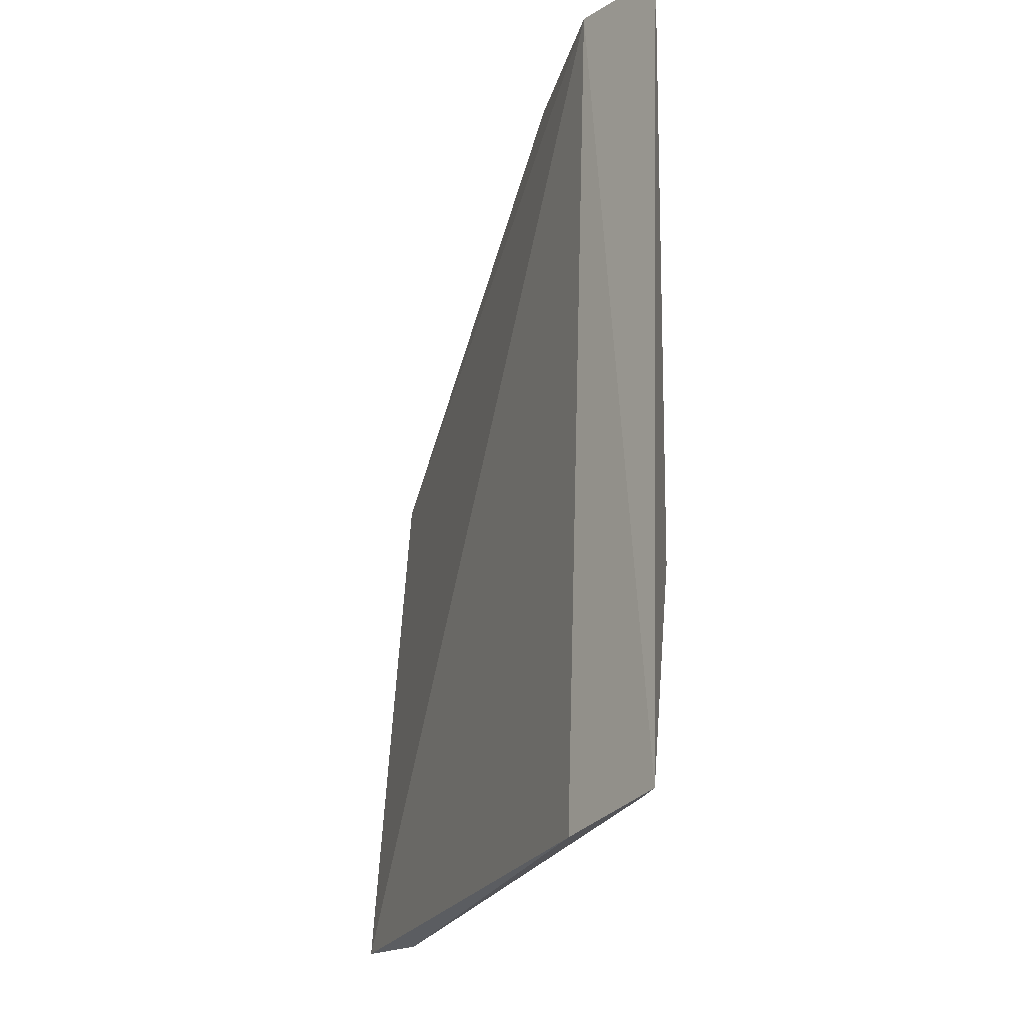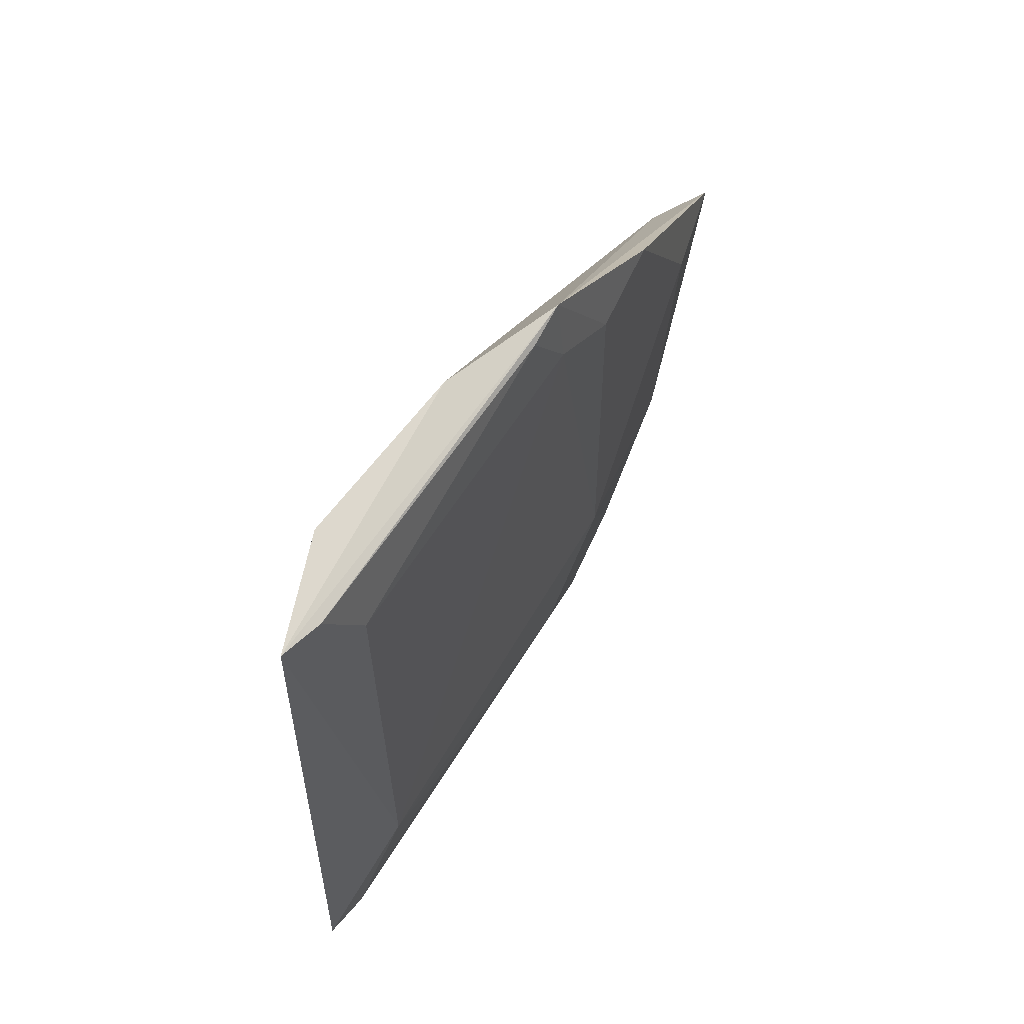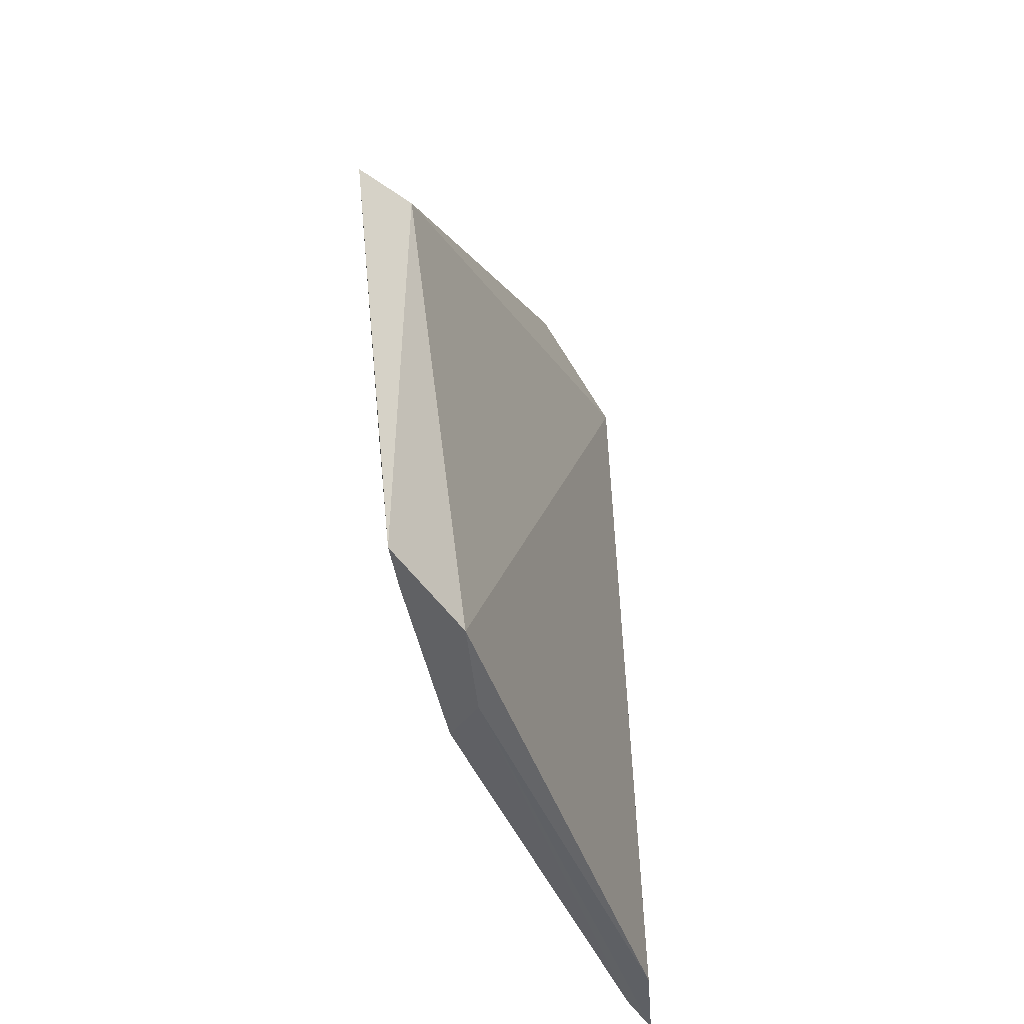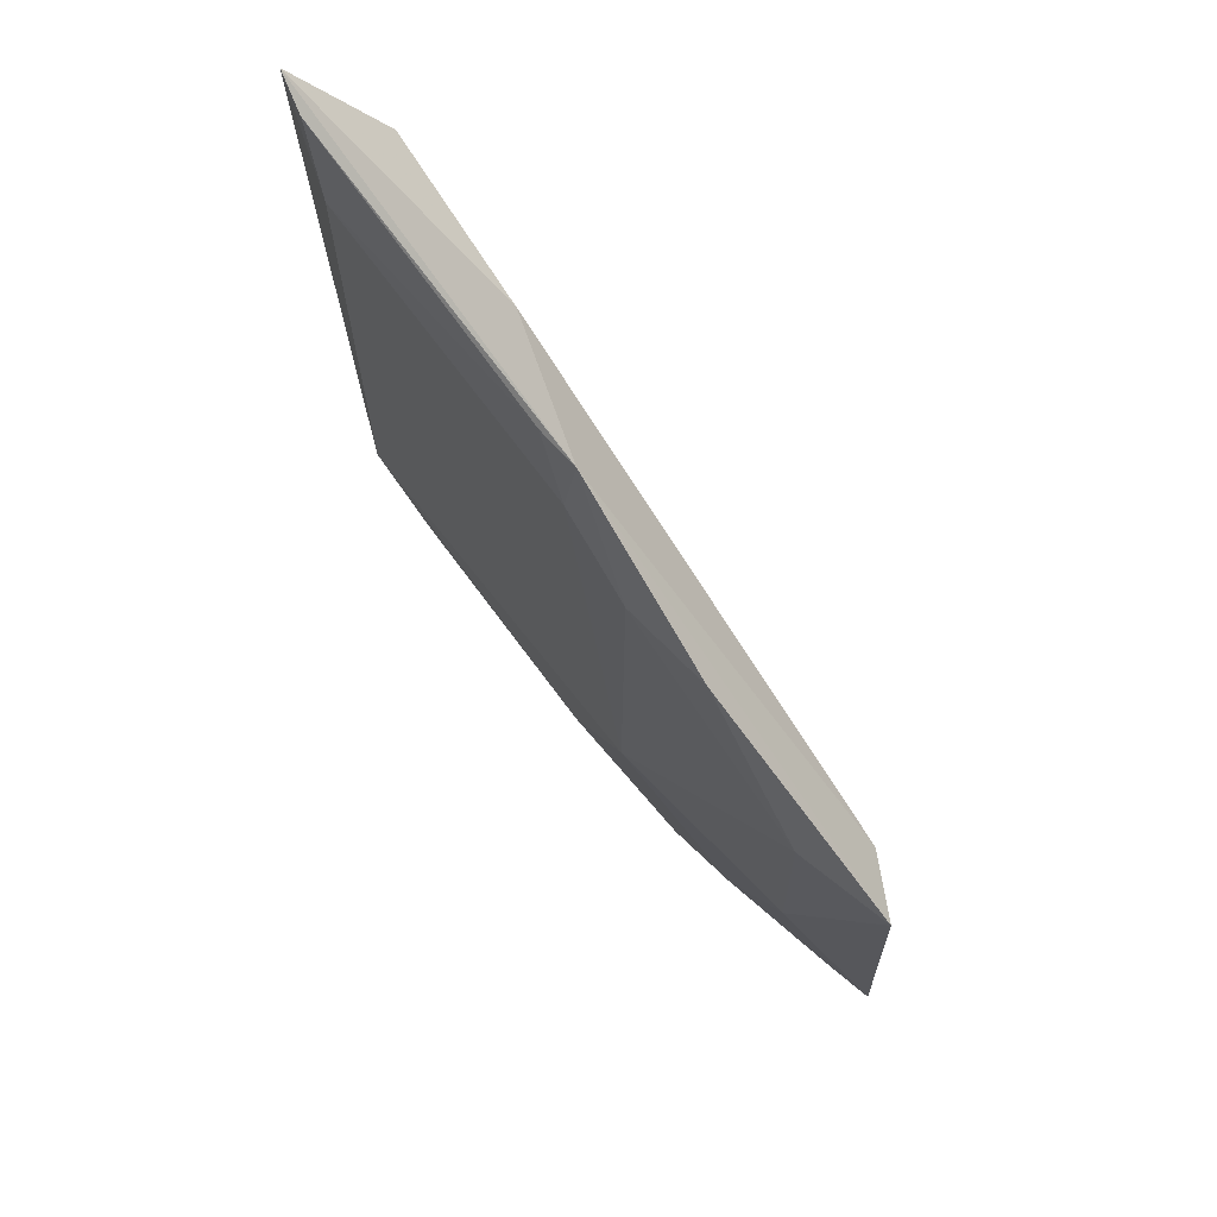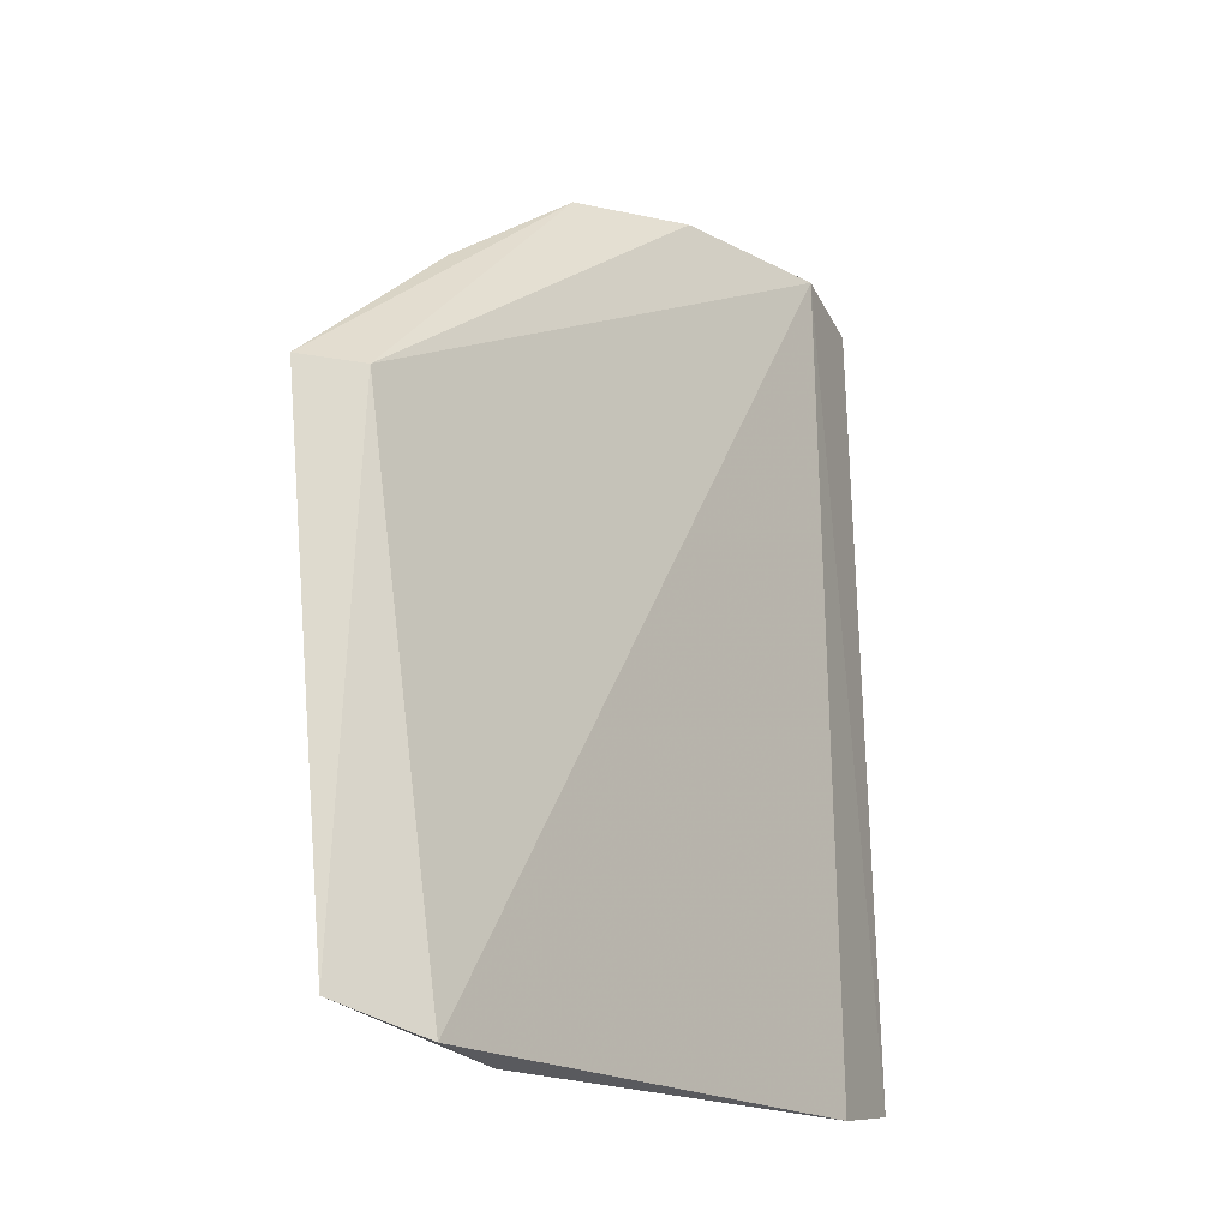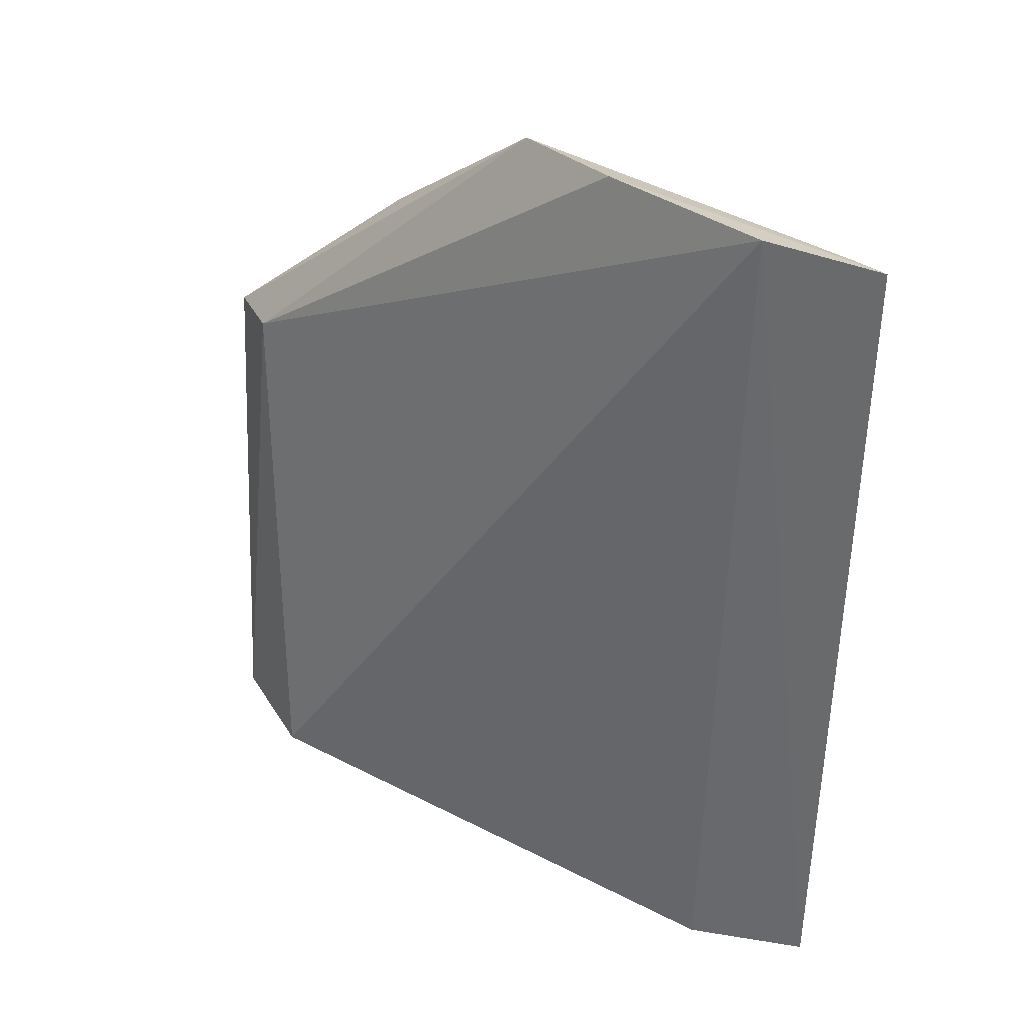
<metadata>
{"format":"obj","ext":"obj","renderer":"f3d","projection":"perspective","resolution":1024,"background":"white","views":[{"elev":-22.2,"azim":118.1,"up":"+Y"},{"elev":62.4,"azim":167.2,"up":"+Y"},{"elev":-44.2,"azim":-22.7,"up":"+Y"},{"elev":70.8,"azim":-81.5,"up":"+Y"},{"elev":-18.6,"azim":-4.0,"up":"+Y"},{"elev":35.3,"azim":83.8,"up":"+Y"}]}
</metadata>
<code>
v -0.07235 0.001132 0.02358
v -0.05138 -0.01866 0.002577
v -0.06747 -0.01943 0.02289
v -0.05196 0.01217 0.001961
v -0.06569 -0.007469 0.01428
v -0.05377 0.01268 0.005802
v -0.06345 0.009638 0.0122
v -0.05494 -0.009795 0.003515
v -0.06547 -0.0182 0.01644
v -0.05344 -0.01934 0.006654
v -0.06997 0.001171 0.02282
v -0.07048 0.001094 0.02039
v -0.0633 0.01225 0.01258
v -0.05481 0.009599 0.00359
v -0.07073 -0.01845 0.02456
v -0.05286 -0.01844 0.003612
v -0.06337 -0.0119 0.01227
v -0.06578 -0.01968 0.01982
v -0.06558 0.007585 0.01432
v -0.0589 0.01273 0.01019
v -0.05337 0.01202 0.002837
v -0.06221 0.01203 0.01133
v -0.06996 -0.009774 0.02064
v -0.06758 -0.01609 0.01867
v -0.05684 -0.0118 0.00574
v -0.06976 -0.01836 0.02295
v -0.06769 0.007795 0.01703
f 6 2 4
f 8 4 2
f 8 5 7
f 10 6 3
f 10 2 6
f 11 3 6
f 13 1 11
f 14 8 7
f 14 4 8
f 15 11 1
f 15 3 11
f 16 8 2
f 17 5 8
f 17 16 9
f 18 2 10
f 18 16 2
f 18 9 16
f 18 10 3
f 18 3 15
f 19 7 5
f 19 5 12
f 19 13 7
f 20 6 4
f 20 4 13
f 20 13 11
f 20 11 6
f 21 13 4
f 21 4 14
f 22 14 7
f 22 7 13
f 22 21 14
f 22 13 21
f 23 15 1
f 23 1 12
f 23 12 5
f 24 17 9
f 24 5 17
f 24 23 5
f 25 17 8
f 25 8 16
f 25 16 17
f 26 18 15
f 26 9 18
f 26 24 9
f 26 15 23
f 26 23 24
f 27 19 12
f 27 12 1
f 27 1 13
f 27 13 19

</code>
